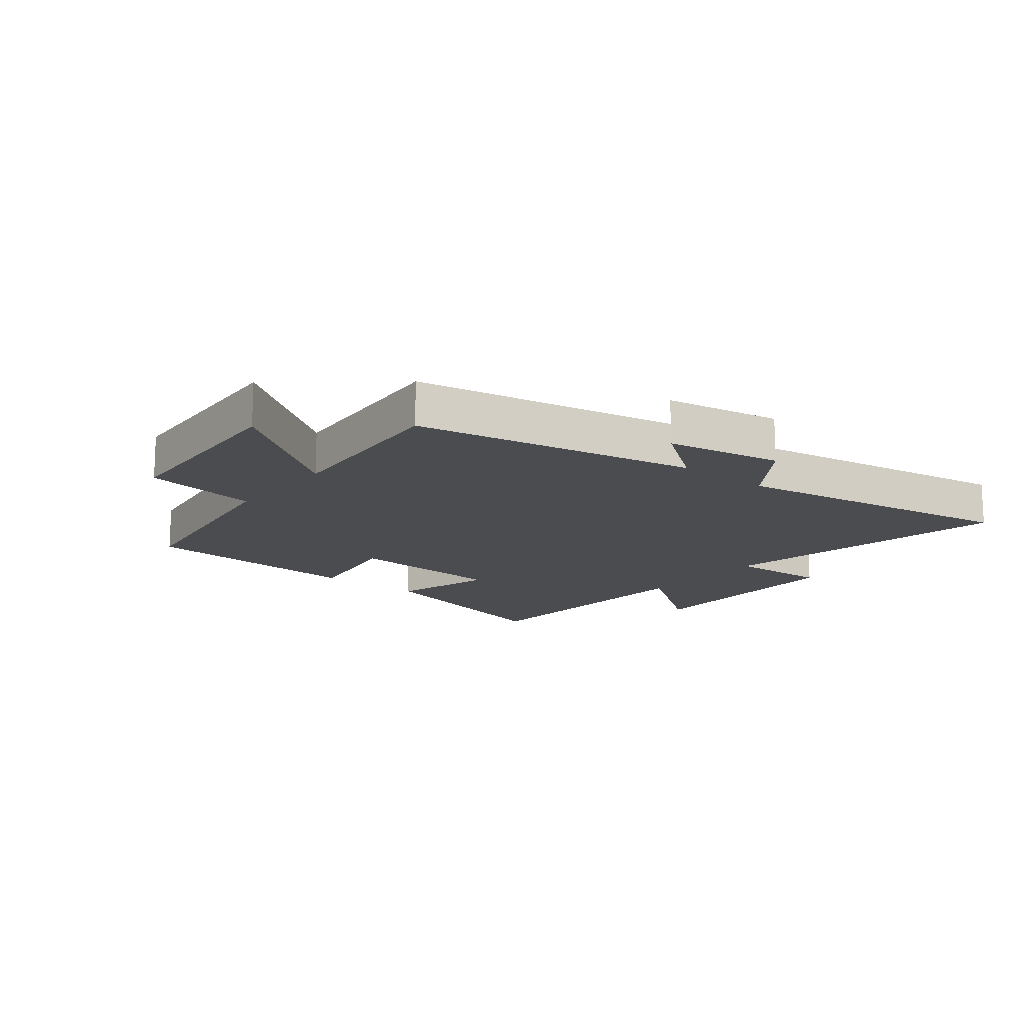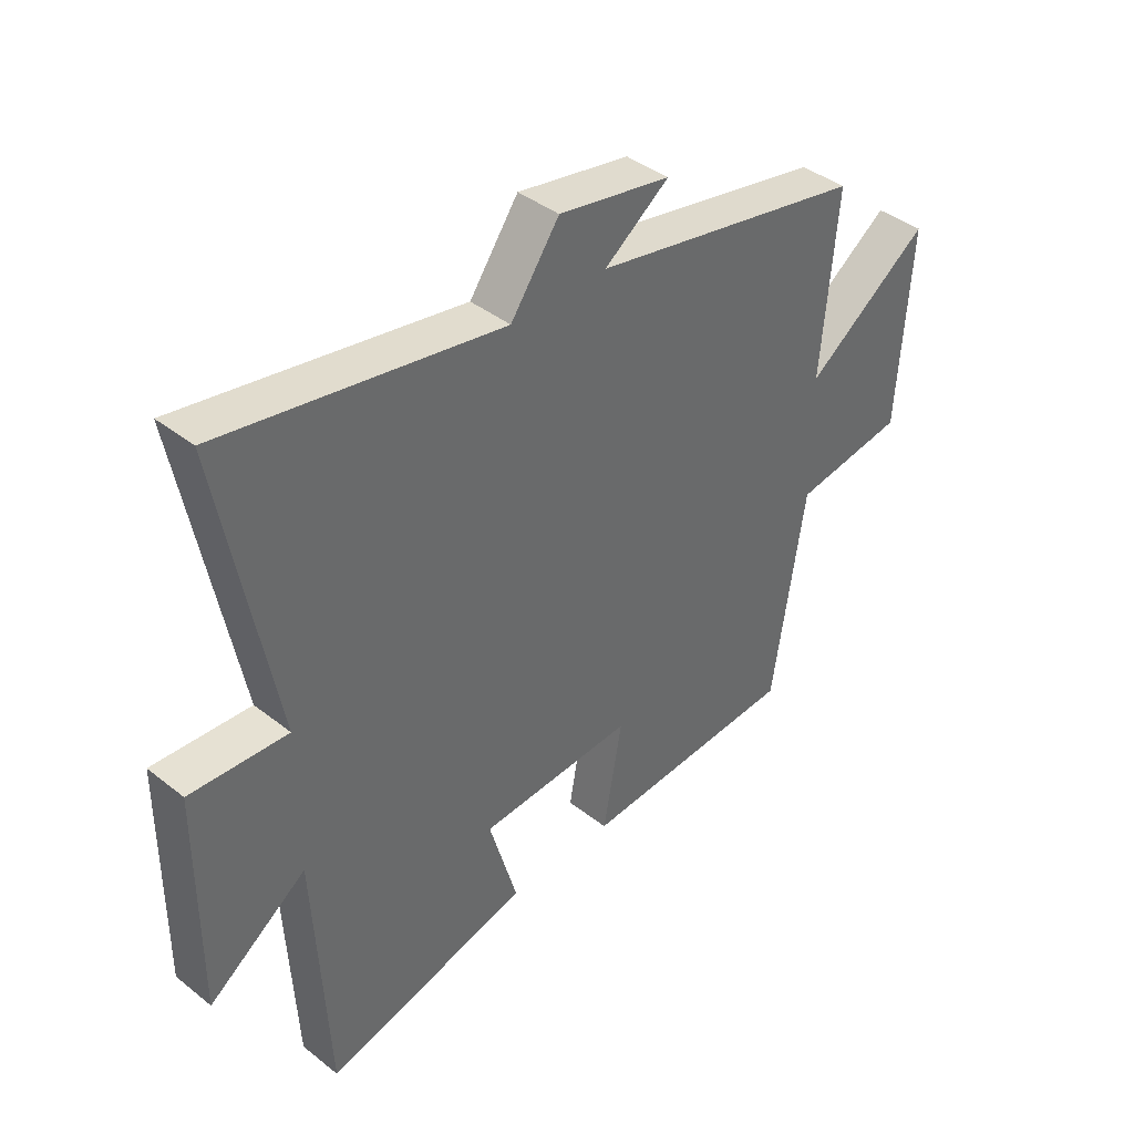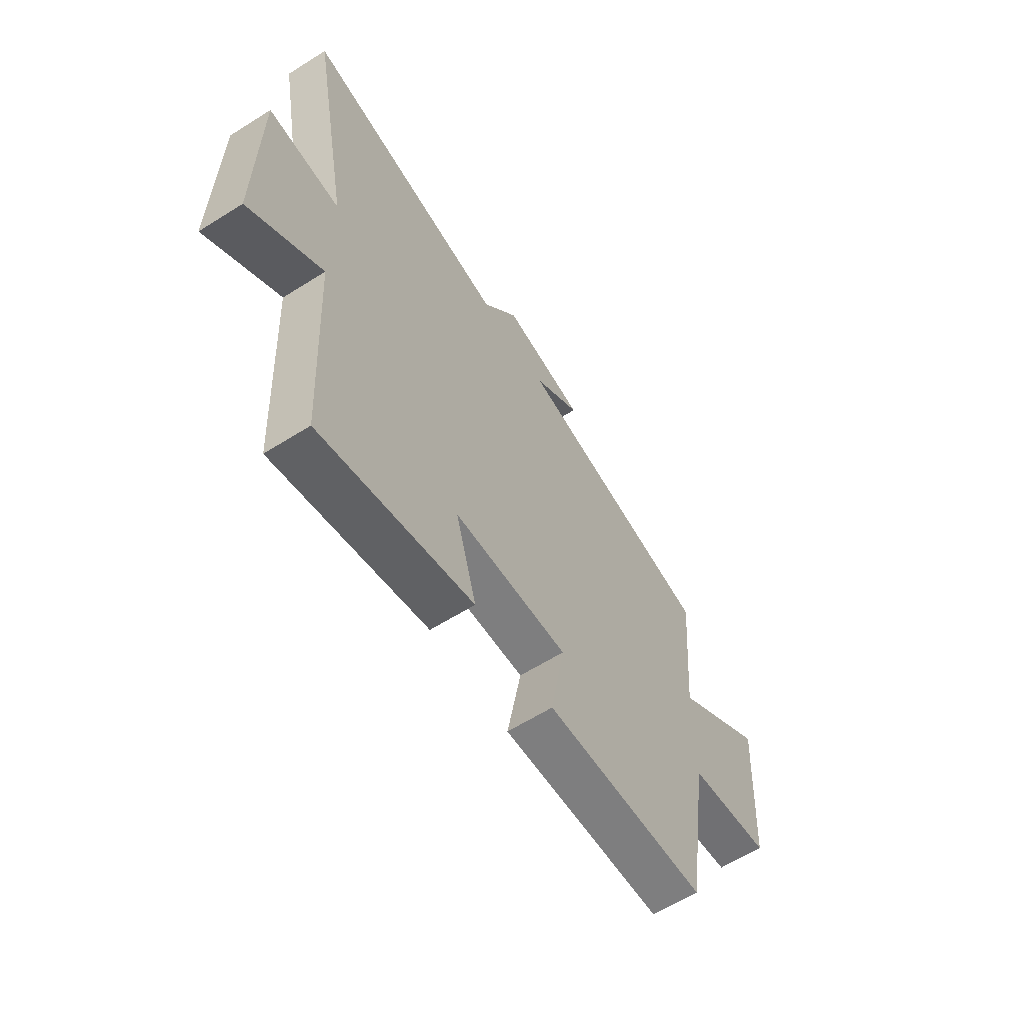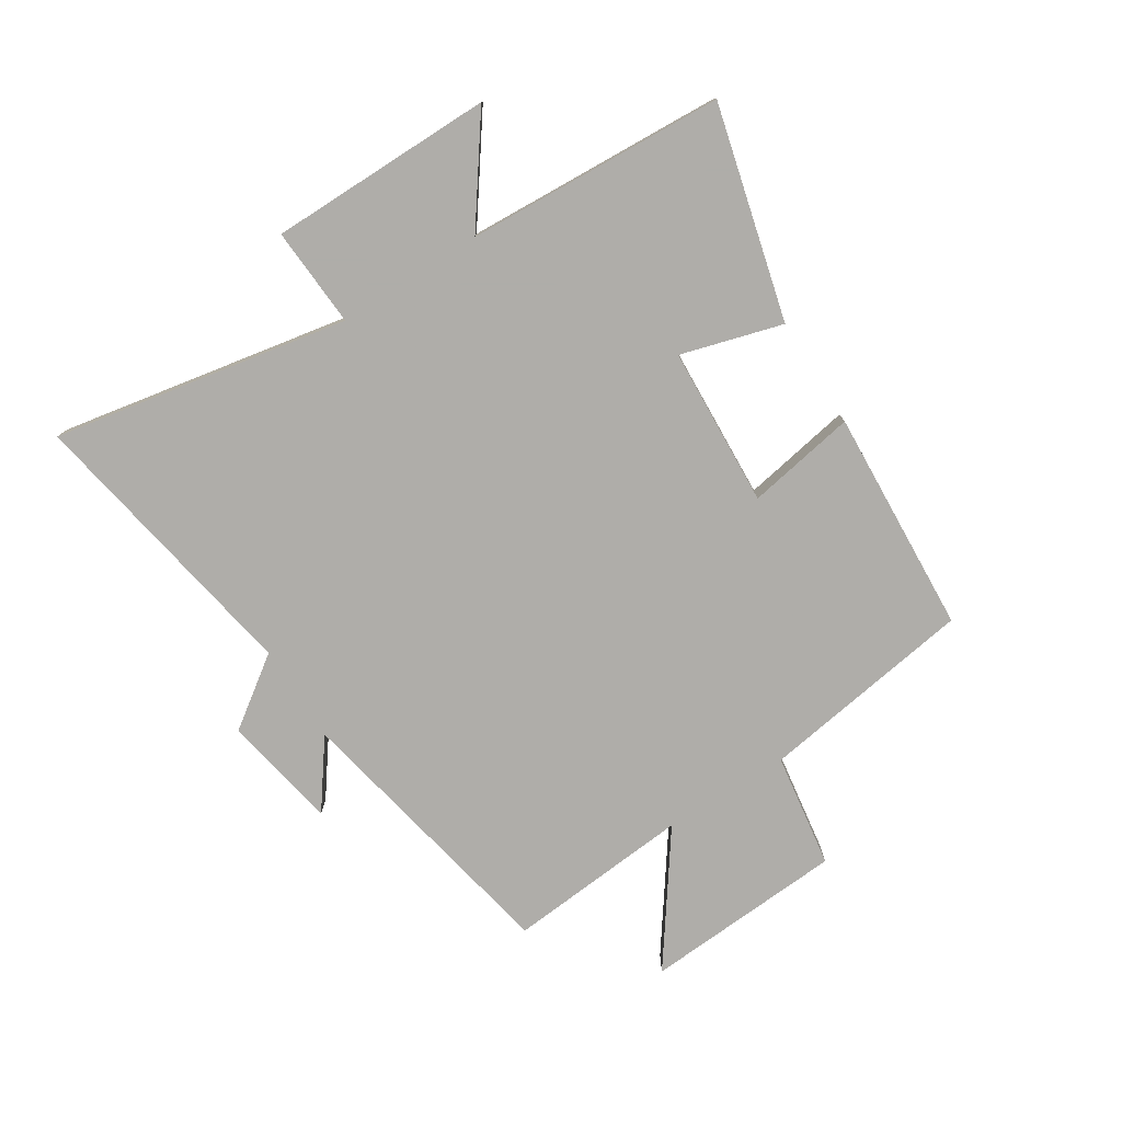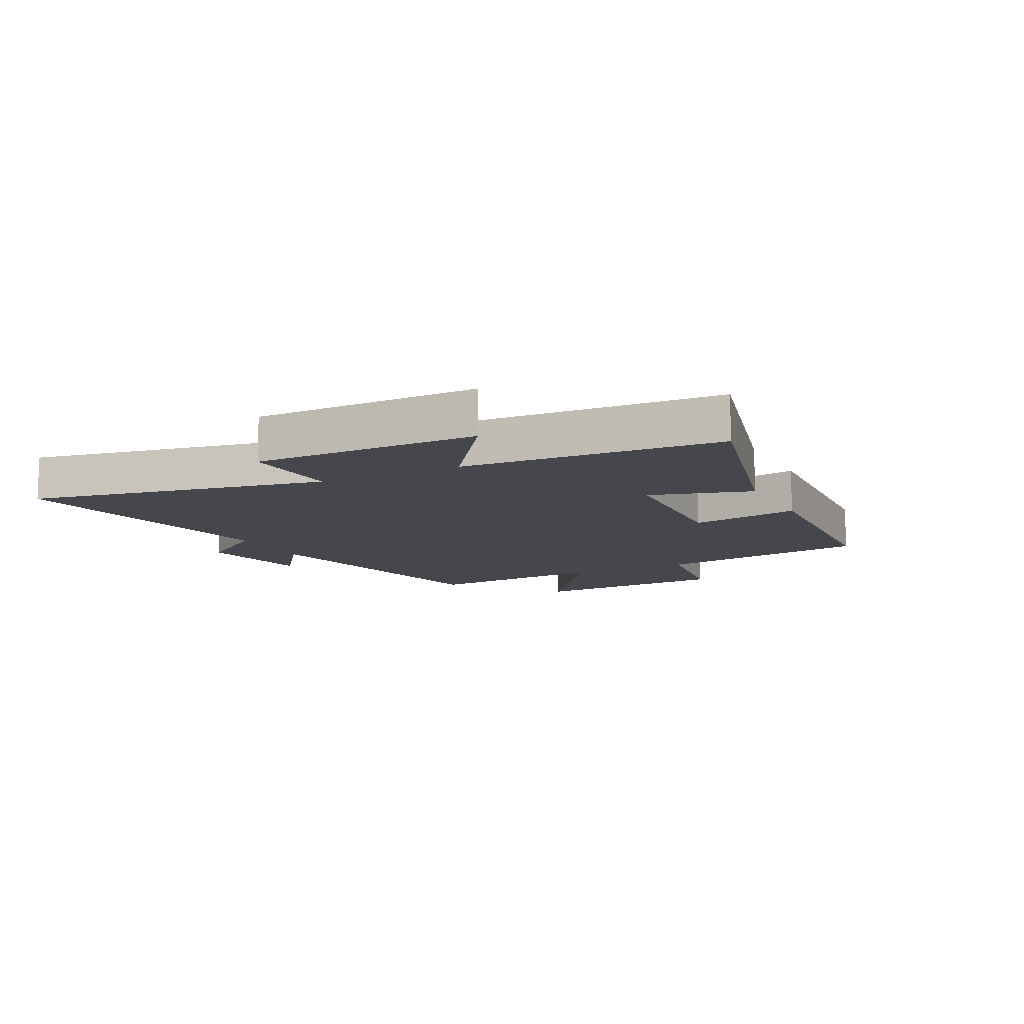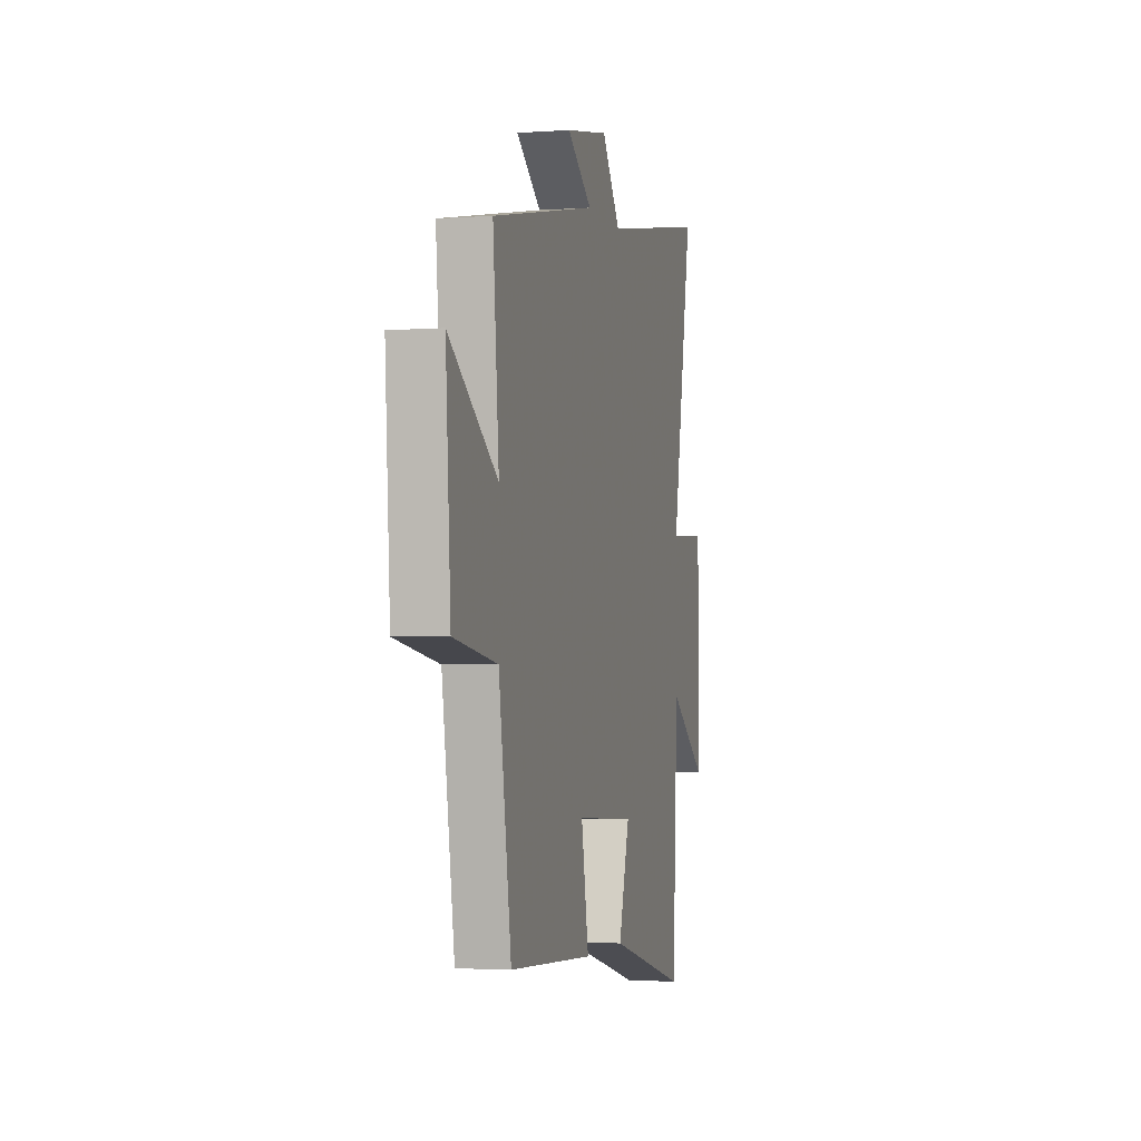
<metadata>
{"format":"obj","ext":"obj","renderer":"f3d","projection":"perspective","resolution":1024,"background":"white","views":[{"elev":-15.2,"azim":-39.0,"up":"+Y"},{"elev":40.5,"azim":134.0,"up":"+Z"},{"elev":-61.9,"azim":122.6,"up":"+Z"},{"elev":-77.2,"azim":122.4,"up":"+Y"},{"elev":-11.0,"azim":116.6,"up":"+Y"},{"elev":-2.6,"azim":-75.7,"up":"+Z"}]}
</metadata>
<code>
v -0.527 0.07 0.406
v -0.055 0.07 0.5
v -0.167 0.07 0.582
v 0.027 0.07 0.618
v 0.111 0.07 0.5
v 0.593 0.07 0.585
v 0.5 0.07 0.089
v 0.668 0.07 0.099
v 0.67 0.07 -0.279
v 0.5 0.07 -0.157
v 0.477 0.07 -0.591
v 0.12 0.07 -0.5
v 0.169 0.07 -0.33
v -0.099 0.07 -0.316
v -0.066 0.07 -0.5
v -0.444 0.07 -0.479
v -0.5 0.07 -0.118
v -0.693 0.07 -0.089
v -0.715 0.07 0.249
v -0.5 0.07 0.096
v -0.527 0 0.406
v -0.055 0 0.5
v -0.167 0 0.582
v 0.027 0 0.618
v 0.111 0 0.5
v 0.593 0 0.585
v 0.5 0 0.089
v 0.668 0 0.099
v 0.67 0 -0.279
v 0.5 0 -0.157
v 0.477 0 -0.591
v 0.12 0 -0.5
v 0.169 0 -0.33
v -0.099 0 -0.316
v -0.066 0 -0.5
v -0.444 0 -0.479
v -0.5 0 -0.118
v -0.693 0 -0.089
v -0.715 0 0.249
v -0.5 0 0.096
f 17 18 19 20
f 15 16 17 20
f 14 15 20 1
f 13 14 1 2
f 10 11 12 13
f 10 13 2
f 7 8 9 10
f 7 10 2
f 5 6 7
f 5 7 2
f 2 3 4 5
f 40 39 38 37
f 40 37 36 35
f 21 40 35 34
f 22 21 34 33
f 33 32 31 30
f 22 33 30
f 30 29 28 27
f 22 30 27
f 27 26 25
f 22 27 25
f 25 24 23 22
f 1 21 22 2
f 2 22 23 3
f 3 23 24 4
f 4 24 25 5
f 5 25 26 6
f 6 26 27 7
f 7 27 28 8
f 8 28 29 9
f 9 29 30 10
f 10 30 31 11
f 11 31 32 12
f 12 32 33 13
f 13 33 34 14
f 14 34 35 15
f 15 35 36 16
f 16 36 37 17
f 17 37 38 18
f 18 38 39 19
f 19 39 40 20
f 20 40 21 1

</code>
